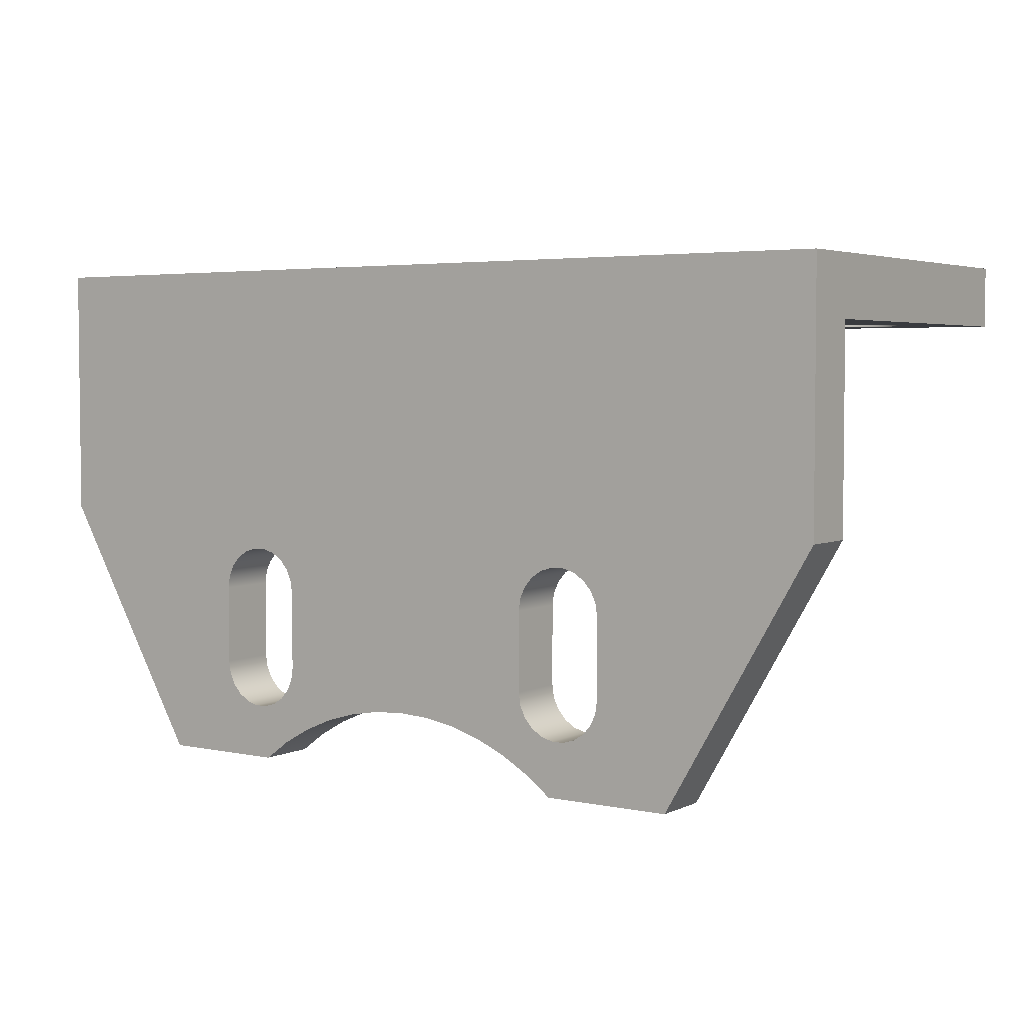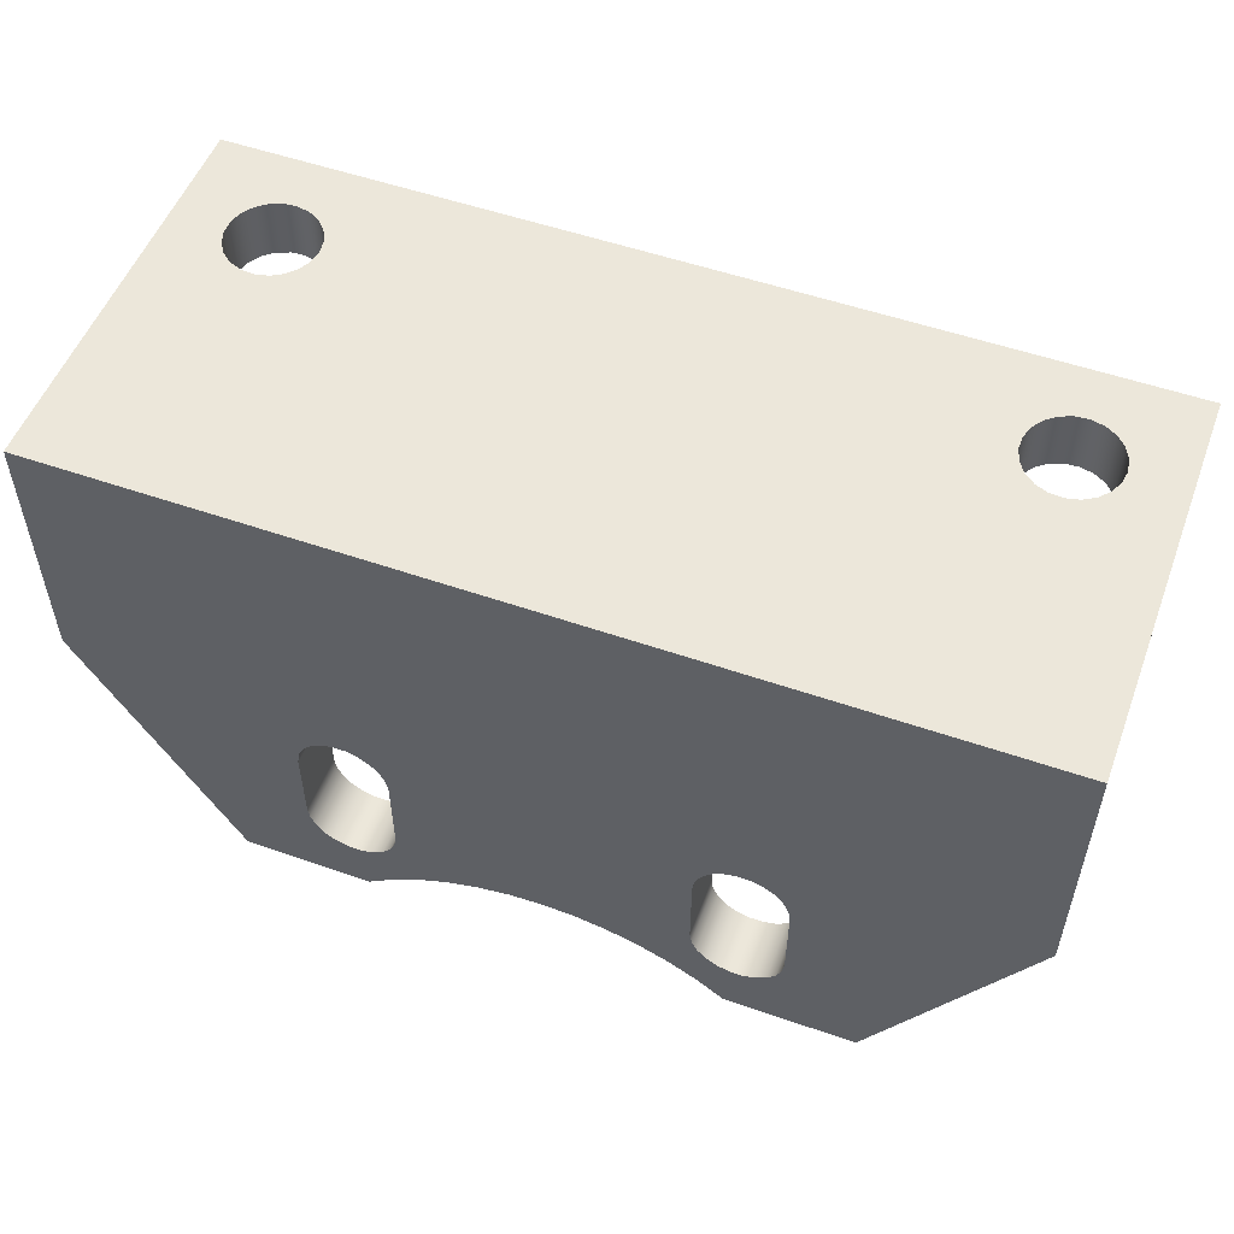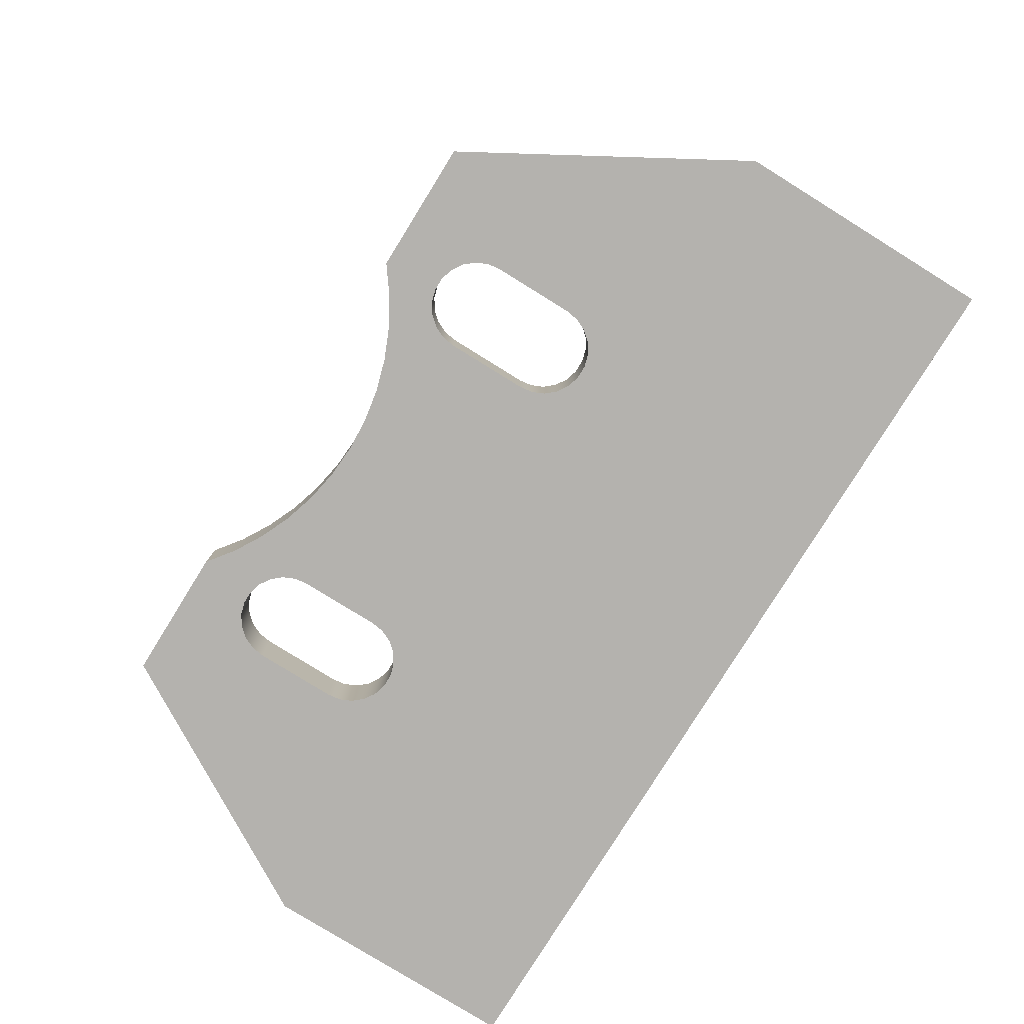
<metadata>
{"format":"obj","ext":"obj","renderer":"f3d","projection":"perspective","resolution":1024,"background":"white","views":[{"elev":3.9,"azim":34.4,"up":"+Z"},{"elev":53.1,"azim":20.5,"up":"+Z"},{"elev":-79.7,"azim":-121.8,"up":"+Y"}]}
</metadata>
<code>
v 6.725 1.5 7
v 6.715 1.566 7
v 6.686 1.627 7
v 6.64 1.676 7
v 6.582 1.709 7
v 6.517 1.724 7
v 6.45 1.719 7
v 6.388 1.695 7
v 6.335 1.653 7
v 6.297 1.598 7
v 6.278 1.534 7
v 6.278 1.466 7
v 6.297 1.402 7
v 6.335 1.347 7
v 6.388 1.305 7
v 6.45 1.281 7
v 6.517 1.276 7
v 6.582 1.291 7
v 6.64 1.324 7
v 6.686 1.373 7
v 6.715 1.434 7
v 6.725 1.5 6.7
v 6.715 1.434 6.7
v 6.686 1.373 6.7
v 6.64 1.324 6.7
v 6.582 1.291 6.7
v 6.517 1.276 6.7
v 6.45 1.281 6.7
v 6.388 1.305 6.7
v 6.335 1.347 6.7
v 6.297 1.402 6.7
v 6.278 1.466 6.7
v 6.278 1.534 6.7
v 6.297 1.598 6.7
v 6.335 1.653 6.7
v 6.388 1.695 6.7
v 6.45 1.719 6.7
v 6.517 1.724 6.7
v 6.582 1.709 6.7
v 6.64 1.676 6.7
v 6.686 1.627 6.7
v 6.715 1.566 6.7
v 6.725 1.5 7
v 6.725 1.5 6.7
v 10.32 1.5 7
v 10.32 1.566 7
v 10.29 1.627 7
v 10.24 1.676 7
v 10.18 1.709 7
v 10.12 1.724 7
v 10.05 1.719 7
v 9.988 1.695 7
v 9.935 1.653 7
v 9.897 1.598 7
v 9.878 1.534 7
v 9.878 1.466 7
v 9.897 1.402 7
v 9.935 1.347 7
v 9.988 1.305 7
v 10.05 1.281 7
v 10.12 1.276 7
v 10.18 1.291 7
v 10.24 1.324 7
v 10.29 1.373 7
v 10.32 1.434 7
v 10.32 1.5 6.7
v 10.32 1.434 6.7
v 10.29 1.373 6.7
v 10.24 1.324 6.7
v 10.18 1.291 6.7
v 10.12 1.276 6.7
v 10.05 1.281 6.7
v 9.988 1.305 6.7
v 9.935 1.347 6.7
v 9.897 1.402 6.7
v 9.878 1.466 6.7
v 9.878 1.534 6.7
v 9.897 1.598 6.7
v 9.935 1.653 6.7
v 9.988 1.695 6.7
v 10.05 1.719 6.7
v 10.12 1.724 6.7
v 10.18 1.709 6.7
v 10.24 1.676 6.7
v 10.29 1.627 6.7
v 10.32 1.566 6.7
v 10.32 1.5 7
v 10.32 1.5 6.7
v 10.6 0 5.7
v 9.849 0 4.4
v 9.849 0.3 4.4
v 10.6 0.3 5.7
v 6 0 5.7
v 6 0 7
v 6 2 7
v 6 2 6.7
v 6 0.3 6.7
v 6 0.3 5.7
v 9.475 0 4.9
v 9.475 0 5.3
v 9.475 0.3 5.3
v 9.475 0.3 4.9
v 9.025 0 4.9
v 9.034 0 4.837
v 9.061 0 4.778
v 9.103 0 4.73
v 9.157 0 4.695
v 9.218 0 4.677
v 9.282 0 4.677
v 9.343 0 4.695
v 9.397 0 4.73
v 9.439 0 4.778
v 9.466 0 4.837
v 9.475 0 4.9
v 9.475 0.3 4.9
v 9.466 0.3 4.837
v 9.439 0.3 4.778
v 9.397 0.3 4.73
v 9.343 0.3 4.695
v 9.282 0.3 4.677
v 9.218 0.3 4.677
v 9.157 0.3 4.695
v 9.103 0.3 4.73
v 9.061 0.3 4.778
v 9.034 0.3 4.837
v 9.025 0.3 4.9
v 7.125 0 4.9
v 7.134 0 4.837
v 7.161 0 4.778
v 7.203 0 4.73
v 7.257 0 4.695
v 7.318 0 4.677
v 7.382 0 4.677
v 7.443 0 4.695
v 7.497 0 4.73
v 7.539 0 4.778
v 7.566 0 4.837
v 7.575 0 4.9
v 7.575 0.3 4.9
v 7.566 0.3 4.837
v 7.539 0.3 4.778
v 7.497 0.3 4.73
v 7.443 0.3 4.695
v 7.382 0.3 4.677
v 7.318 0.3 4.677
v 7.257 0.3 4.695
v 7.203 0.3 4.73
v 7.161 0.3 4.778
v 7.134 0.3 4.837
v 7.125 0.3 4.9
v 9.2 0 4.4
v 9.069 0 4.497
v 8.928 0 4.579
v 8.779 0 4.643
v 8.623 0 4.69
v 8.463 0 4.718
v 8.3 0 4.728
v 8.137 0 4.718
v 7.977 0 4.69
v 7.821 0 4.643
v 7.672 0 4.579
v 7.531 0 4.497
v 7.4 0 4.4
v 7.4 0.3 4.4
v 7.531 0.3 4.497
v 7.672 0.3 4.579
v 7.821 0.3 4.643
v 7.977 0.3 4.69
v 8.137 0.3 4.718
v 8.3 0.3 4.728
v 8.463 0.3 4.718
v 8.623 0.3 4.69
v 8.779 0.3 4.643
v 8.928 0.3 4.579
v 9.069 0.3 4.497
v 9.2 0.3 4.4
v 9.025 0 5.3
v 9.025 0 4.9
v 9.025 0.3 4.9
v 9.025 0.3 5.3
v 9.475 0 5.3
v 9.466 0 5.363
v 9.439 0 5.422
v 9.397 0 5.47
v 9.343 0 5.505
v 9.282 0 5.523
v 9.218 0 5.523
v 9.157 0 5.505
v 9.103 0 5.47
v 9.061 0 5.422
v 9.034 0 5.363
v 9.025 0 5.3
v 9.025 0.3 5.3
v 9.034 0.3 5.363
v 9.061 0.3 5.422
v 9.103 0.3 5.47
v 9.157 0.3 5.505
v 9.218 0.3 5.523
v 9.282 0.3 5.523
v 9.343 0.3 5.505
v 9.397 0.3 5.47
v 9.439 0.3 5.422
v 9.466 0.3 5.363
v 9.475 0.3 5.3
v 7.125 0 5.3
v 7.125 0 4.9
v 7.125 0.3 4.9
v 7.125 0.3 5.3
v 7.575 0 5.3
v 7.566 0 5.363
v 7.539 0 5.422
v 7.497 0 5.47
v 7.443 0 5.505
v 7.382 0 5.523
v 7.318 0 5.523
v 7.257 0 5.505
v 7.203 0 5.47
v 7.161 0 5.422
v 7.134 0 5.363
v 7.125 0 5.3
v 7.125 0.3 5.3
v 7.134 0.3 5.363
v 7.161 0.3 5.422
v 7.203 0.3 5.47
v 7.257 0.3 5.505
v 7.318 0.3 5.523
v 7.382 0.3 5.523
v 7.443 0.3 5.505
v 7.497 0.3 5.47
v 7.539 0.3 5.422
v 7.566 0.3 5.363
v 7.575 0.3 5.3
v 9.025 0 5.3
v 9.034 0 5.363
v 9.061 0 5.422
v 9.103 0 5.47
v 9.157 0 5.505
v 9.218 0 5.523
v 9.282 0 5.523
v 9.343 0 5.505
v 9.397 0 5.47
v 9.439 0 5.422
v 9.466 0 5.363
v 9.475 0 5.3
v 9.475 0 4.9
v 9.466 0 4.837
v 9.439 0 4.778
v 9.397 0 4.73
v 9.343 0 4.695
v 9.282 0 4.677
v 9.218 0 4.677
v 9.157 0 4.695
v 9.103 0 4.73
v 9.061 0 4.778
v 9.034 0 4.837
v 9.025 0 4.9
v 7.125 0 5.3
v 7.134 0 5.363
v 7.161 0 5.422
v 7.203 0 5.47
v 7.257 0 5.505
v 7.318 0 5.523
v 7.382 0 5.523
v 7.443 0 5.505
v 7.497 0 5.47
v 7.539 0 5.422
v 7.566 0 5.363
v 7.575 0 5.3
v 7.575 0 4.9
v 7.566 0 4.837
v 7.539 0 4.778
v 7.497 0 4.73
v 7.443 0 4.695
v 7.382 0 4.677
v 7.318 0 4.677
v 7.257 0 4.695
v 7.203 0 4.73
v 7.161 0 4.778
v 7.134 0 4.837
v 7.125 0 4.9
v 6 0 7
v 6 0 5.7
v 6.751 0 4.4
v 7.4 0 4.4
v 7.531 0 4.497
v 7.672 0 4.579
v 7.821 0 4.643
v 7.977 0 4.69
v 8.137 0 4.718
v 8.3 0 4.728
v 8.463 0 4.718
v 8.623 0 4.69
v 8.779 0 4.643
v 8.928 0 4.579
v 9.069 0 4.497
v 9.2 0 4.4
v 9.849 0 4.4
v 10.6 0 5.7
v 10.6 0 7
v 7.575 0 4.9
v 7.575 0 5.3
v 7.575 0.3 5.3
v 7.575 0.3 4.9
v 10.6 2 7
v 10.6 2 6.7
v 6 2 6.7
v 6 2 7
v 6 0.3 6.7
v 10.6 0.3 6.7
v 10.6 0.3 5.7
v 9.849 0.3 4.4
v 9.2 0.3 4.4
v 9.069 0.3 4.497
v 8.928 0.3 4.579
v 8.779 0.3 4.643
v 8.623 0.3 4.69
v 8.463 0.3 4.718
v 8.3 0.3 4.728
v 8.137 0.3 4.718
v 7.977 0.3 4.69
v 7.821 0.3 4.643
v 7.672 0.3 4.579
v 7.531 0.3 4.497
v 7.4 0.3 4.4
v 6.751 0.3 4.4
v 6 0.3 5.7
v 7.575 0.3 5.3
v 7.566 0.3 5.363
v 7.539 0.3 5.422
v 7.497 0.3 5.47
v 7.443 0.3 5.505
v 7.382 0.3 5.523
v 7.318 0.3 5.523
v 7.257 0.3 5.505
v 7.203 0.3 5.47
v 7.161 0.3 5.422
v 7.134 0.3 5.363
v 7.125 0.3 5.3
v 7.125 0.3 4.9
v 7.134 0.3 4.837
v 7.161 0.3 4.778
v 7.203 0.3 4.73
v 7.257 0.3 4.695
v 7.318 0.3 4.677
v 7.382 0.3 4.677
v 7.443 0.3 4.695
v 7.497 0.3 4.73
v 7.539 0.3 4.778
v 7.566 0.3 4.837
v 7.575 0.3 4.9
v 9.475 0.3 5.3
v 9.466 0.3 5.363
v 9.439 0.3 5.422
v 9.397 0.3 5.47
v 9.343 0.3 5.505
v 9.282 0.3 5.523
v 9.218 0.3 5.523
v 9.157 0.3 5.505
v 9.103 0.3 5.47
v 9.061 0.3 5.422
v 9.034 0.3 5.363
v 9.025 0.3 5.3
v 9.025 0.3 4.9
v 9.034 0.3 4.837
v 9.061 0.3 4.778
v 9.103 0.3 4.73
v 9.157 0.3 4.695
v 9.218 0.3 4.677
v 9.282 0.3 4.677
v 9.343 0.3 4.695
v 9.397 0.3 4.73
v 9.439 0.3 4.778
v 9.466 0.3 4.837
v 9.475 0.3 4.9
v 6.725 1.5 7
v 6.715 1.434 7
v 6.686 1.373 7
v 6.64 1.324 7
v 6.582 1.291 7
v 6.517 1.276 7
v 6.45 1.281 7
v 6.388 1.305 7
v 6.335 1.347 7
v 6.297 1.402 7
v 6.278 1.466 7
v 6.278 1.534 7
v 6.297 1.598 7
v 6.335 1.653 7
v 6.388 1.695 7
v 6.45 1.719 7
v 6.517 1.724 7
v 6.582 1.709 7
v 6.64 1.676 7
v 6.686 1.627 7
v 6.715 1.566 7
v 10.32 1.5 7
v 10.32 1.434 7
v 10.29 1.373 7
v 10.24 1.324 7
v 10.18 1.291 7
v 10.12 1.276 7
v 10.05 1.281 7
v 9.988 1.305 7
v 9.935 1.347 7
v 9.897 1.402 7
v 9.878 1.466 7
v 9.878 1.534 7
v 9.897 1.598 7
v 9.935 1.653 7
v 9.988 1.695 7
v 10.05 1.719 7
v 10.12 1.724 7
v 10.18 1.709 7
v 10.24 1.676 7
v 10.29 1.627 7
v 10.32 1.566 7
v 6 0 7
v 10.6 0 7
v 10.6 2 7
v 6 2 7
v 9.849 0 4.4
v 9.2 0 4.4
v 9.2 0.3 4.4
v 9.849 0.3 4.4
v 7.4 0 4.4
v 6.751 0 4.4
v 6.751 0.3 4.4
v 7.4 0.3 4.4
v 10.6 0 7
v 10.6 0 5.7
v 10.6 0.3 5.7
v 10.6 0.3 6.7
v 10.6 2 6.7
v 10.6 2 7
v 6.725 1.5 6.7
v 6.715 1.566 6.7
v 6.686 1.627 6.7
v 6.64 1.676 6.7
v 6.582 1.709 6.7
v 6.517 1.724 6.7
v 6.45 1.719 6.7
v 6.388 1.695 6.7
v 6.335 1.653 6.7
v 6.297 1.598 6.7
v 6.278 1.534 6.7
v 6.278 1.466 6.7
v 6.297 1.402 6.7
v 6.335 1.347 6.7
v 6.388 1.305 6.7
v 6.45 1.281 6.7
v 6.517 1.276 6.7
v 6.582 1.291 6.7
v 6.64 1.324 6.7
v 6.686 1.373 6.7
v 6.715 1.434 6.7
v 10.32 1.5 6.7
v 10.32 1.566 6.7
v 10.29 1.627 6.7
v 10.24 1.676 6.7
v 10.18 1.709 6.7
v 10.12 1.724 6.7
v 10.05 1.719 6.7
v 9.988 1.695 6.7
v 9.935 1.653 6.7
v 9.897 1.598 6.7
v 9.878 1.534 6.7
v 9.878 1.466 6.7
v 9.897 1.402 6.7
v 9.935 1.347 6.7
v 9.988 1.305 6.7
v 10.05 1.281 6.7
v 10.12 1.276 6.7
v 10.18 1.291 6.7
v 10.24 1.324 6.7
v 10.29 1.373 6.7
v 10.32 1.434 6.7
v 10.6 0.3 6.7
v 6 0.3 6.7
v 6 2 6.7
v 10.6 2 6.7
v 6.751 0 4.4
v 6 0 5.7
v 6 0.3 5.7
v 6.751 0.3 4.4
f 2 42 1
f 1 42 44
f 43 22 21
f 21 22 23
f 21 23 24
f 2 3 42
f 42 3 41
f 41 3 4
f 41 4 40
f 40 4 5
f 40 5 39
f 39 5 6
f 39 6 38
f 38 6 7
f 38 7 37
f 37 7 8
f 37 8 36
f 36 8 9
f 36 9 35
f 35 9 10
f 35 10 34
f 34 10 11
f 34 11 33
f 33 11 12
f 33 12 32
f 32 12 13
f 32 13 31
f 31 13 14
f 31 14 30
f 30 14 15
f 30 15 29
f 29 15 16
f 29 16 28
f 28 16 17
f 28 17 27
f 27 17 18
f 27 18 26
f 26 18 19
f 26 19 25
f 25 19 20
f 25 20 24
f 24 20 21
f 46 86 45
f 45 86 88
f 87 66 65
f 65 66 67
f 65 67 68
f 46 47 86
f 86 47 85
f 85 47 48
f 85 48 84
f 84 48 49
f 84 49 83
f 83 49 50
f 83 50 82
f 82 50 51
f 82 51 81
f 81 51 52
f 81 52 80
f 80 52 53
f 80 53 79
f 79 53 54
f 79 54 78
f 78 54 55
f 78 55 77
f 77 55 56
f 77 56 76
f 76 56 57
f 76 57 75
f 75 57 58
f 75 58 74
f 74 58 59
f 74 59 73
f 73 59 60
f 73 60 72
f 72 60 61
f 72 61 71
f 71 61 62
f 71 62 70
f 70 62 63
f 70 63 69
f 69 63 64
f 69 64 68
f 68 64 65
f 89 90 92
f 92 90 91
f 98 93 97
f 97 93 94
f 97 94 95
f 95 96 97
f 99 100 102
f 102 100 101
f 126 103 125
f 125 103 104
f 125 104 105
f 125 105 124
f 124 105 106
f 124 106 123
f 123 106 107
f 123 107 122
f 122 107 108
f 122 108 121
f 121 108 109
f 121 109 120
f 120 109 110
f 120 110 119
f 119 110 111
f 119 111 118
f 118 111 112
f 118 112 117
f 117 112 113
f 117 113 116
f 116 113 115
f 115 113 114
f 150 127 149
f 149 127 128
f 149 128 129
f 149 129 148
f 148 129 130
f 148 130 147
f 147 130 131
f 147 131 146
f 146 131 132
f 146 132 145
f 145 132 133
f 145 133 144
f 144 133 134
f 144 134 143
f 143 134 135
f 143 135 142
f 142 135 136
f 142 136 141
f 141 136 137
f 141 137 140
f 140 137 139
f 139 137 138
f 176 151 175
f 175 151 152
f 175 152 174
f 174 152 153
f 174 153 173
f 173 153 154
f 173 154 172
f 172 154 155
f 172 155 171
f 171 155 156
f 171 156 170
f 170 156 157
f 170 157 169
f 169 157 158
f 169 158 168
f 168 158 159
f 168 159 167
f 167 159 160
f 167 160 166
f 166 160 161
f 166 161 165
f 165 161 162
f 165 162 164
f 164 162 163
f 177 178 180
f 180 178 179
f 204 181 203
f 203 181 182
f 203 182 183
f 203 183 202
f 202 183 184
f 202 184 201
f 201 184 185
f 201 185 200
f 200 185 186
f 200 186 199
f 199 186 187
f 199 187 198
f 198 187 188
f 198 188 197
f 197 188 189
f 197 189 196
f 196 189 190
f 196 190 195
f 195 190 191
f 195 191 194
f 194 191 193
f 193 191 192
f 205 206 208
f 208 206 207
f 232 209 231
f 231 209 210
f 231 210 211
f 231 211 230
f 230 211 212
f 230 212 229
f 229 212 213
f 229 213 228
f 228 213 214
f 228 214 227
f 227 214 215
f 227 215 226
f 226 215 216
f 226 216 225
f 225 216 217
f 225 217 224
f 224 217 218
f 224 218 223
f 223 218 219
f 223 219 222
f 222 219 221
f 221 219 220
f 234 267 233
f 233 267 268
f 233 268 256
f 256 268 290
f 256 290 291
f 267 234 266
f 266 234 235
f 266 235 265
f 265 235 236
f 265 236 264
f 264 236 237
f 264 237 263
f 263 237 238
f 263 238 281
f 281 238 299
f 299 238 239
f 299 239 298
f 298 239 240
f 298 240 241
f 241 242 298
f 298 242 243
f 298 243 244
f 244 245 298
f 298 245 297
f 297 245 246
f 297 246 247
f 247 248 297
f 297 248 249
f 297 249 296
f 296 249 250
f 296 250 295
f 295 250 251
f 295 251 252
f 295 252 294
f 294 252 253
f 294 253 293
f 293 253 254
f 293 254 255
f 293 255 292
f 292 255 256
f 292 256 291
f 280 257 282
f 282 257 258
f 282 258 259
f 259 260 282
f 282 260 261
f 282 261 262
f 282 262 281
f 281 262 263
f 290 268 289
f 289 268 269
f 289 269 288
f 288 269 270
f 288 270 287
f 287 270 271
f 287 271 272
f 287 272 286
f 286 272 273
f 286 273 285
f 285 273 274
f 285 274 275
f 285 275 284
f 284 275 276
f 284 276 283
f 283 276 277
f 283 277 278
f 278 279 283
f 283 279 280
f 283 280 282
f 300 301 303
f 303 301 302
f 305 306 304
f 304 306 307
f 309 357 308
f 308 357 332
f 308 332 333
f 357 309 356
f 356 309 310
f 356 310 355
f 355 310 354
f 354 310 353
f 353 310 352
f 352 310 351
f 351 310 374
f 374 310 311
f 374 311 373
f 373 311 372
f 372 311 371
f 371 311 370
f 370 311 312
f 370 312 369
f 369 312 313
f 369 313 368
f 368 313 314
f 368 314 367
f 367 314 366
f 366 314 315
f 366 315 365
f 365 315 316
f 365 316 364
f 364 316 363
f 363 316 317
f 363 317 318
f 319 350 318
f 318 350 362
f 318 362 363
f 319 320 350
f 350 320 349
f 349 320 348
f 348 320 321
f 348 321 347
f 347 321 322
f 347 322 346
f 346 322 345
f 345 322 323
f 345 323 344
f 344 323 324
f 344 324 343
f 343 324 325
f 343 325 342
f 342 325 341
f 341 325 340
f 340 325 339
f 339 325 326
f 339 326 338
f 338 326 337
f 337 326 336
f 336 326 335
f 335 326 334
f 334 326 333
f 333 326 308
f 328 361 327
f 327 361 362
f 327 362 350
f 361 328 360
f 360 328 329
f 360 329 359
f 359 329 330
f 359 330 358
f 358 330 331
f 358 331 357
f 357 331 332
f 376 406 375
f 375 406 407
f 375 407 395
f 395 407 408
f 395 408 394
f 394 408 409
f 394 409 393
f 393 409 410
f 393 410 392
f 392 410 411
f 392 411 420
f 420 411 419
f 419 411 412
f 419 412 413
f 406 376 405
f 405 376 377
f 405 377 404
f 404 377 378
f 404 378 403
f 403 378 379
f 403 379 418
f 418 379 417
f 417 379 380
f 417 380 381
f 381 382 417
f 417 382 383
f 417 383 384
f 384 385 417
f 417 385 420
f 420 385 386
f 420 386 387
f 387 388 420
f 420 388 389
f 420 389 390
f 390 391 420
f 420 391 392
f 416 396 419
f 419 396 397
f 419 397 418
f 418 397 398
f 418 398 399
f 399 400 418
f 418 400 401
f 418 401 402
f 402 403 418
f 413 414 419
f 419 414 415
f 419 415 416
f 421 422 424
f 424 422 423
f 425 426 428
f 428 426 427
f 434 429 432
f 432 429 430
f 432 430 431
f 432 433 434
f 436 466 435
f 435 466 467
f 435 467 455
f 455 467 468
f 455 468 454
f 454 468 469
f 454 469 453
f 453 469 470
f 453 470 452
f 452 470 471
f 452 471 478
f 478 471 477
f 477 471 472
f 477 472 473
f 466 436 465
f 465 436 437
f 465 437 464
f 464 437 438
f 464 438 463
f 463 438 439
f 463 439 462
f 462 439 479
f 462 479 480
f 439 440 479
f 479 440 441
f 479 441 442
f 442 443 479
f 479 443 444
f 479 444 445
f 445 446 479
f 479 446 478
f 478 446 447
f 478 447 448
f 448 449 478
f 478 449 450
f 478 450 451
f 451 452 478
f 476 456 480
f 480 456 457
f 480 457 458
f 458 459 480
f 480 459 460
f 480 460 461
f 461 462 480
f 473 474 477
f 477 474 475
f 477 475 476
f 477 476 480
f 481 482 484
f 484 482 483

</code>
